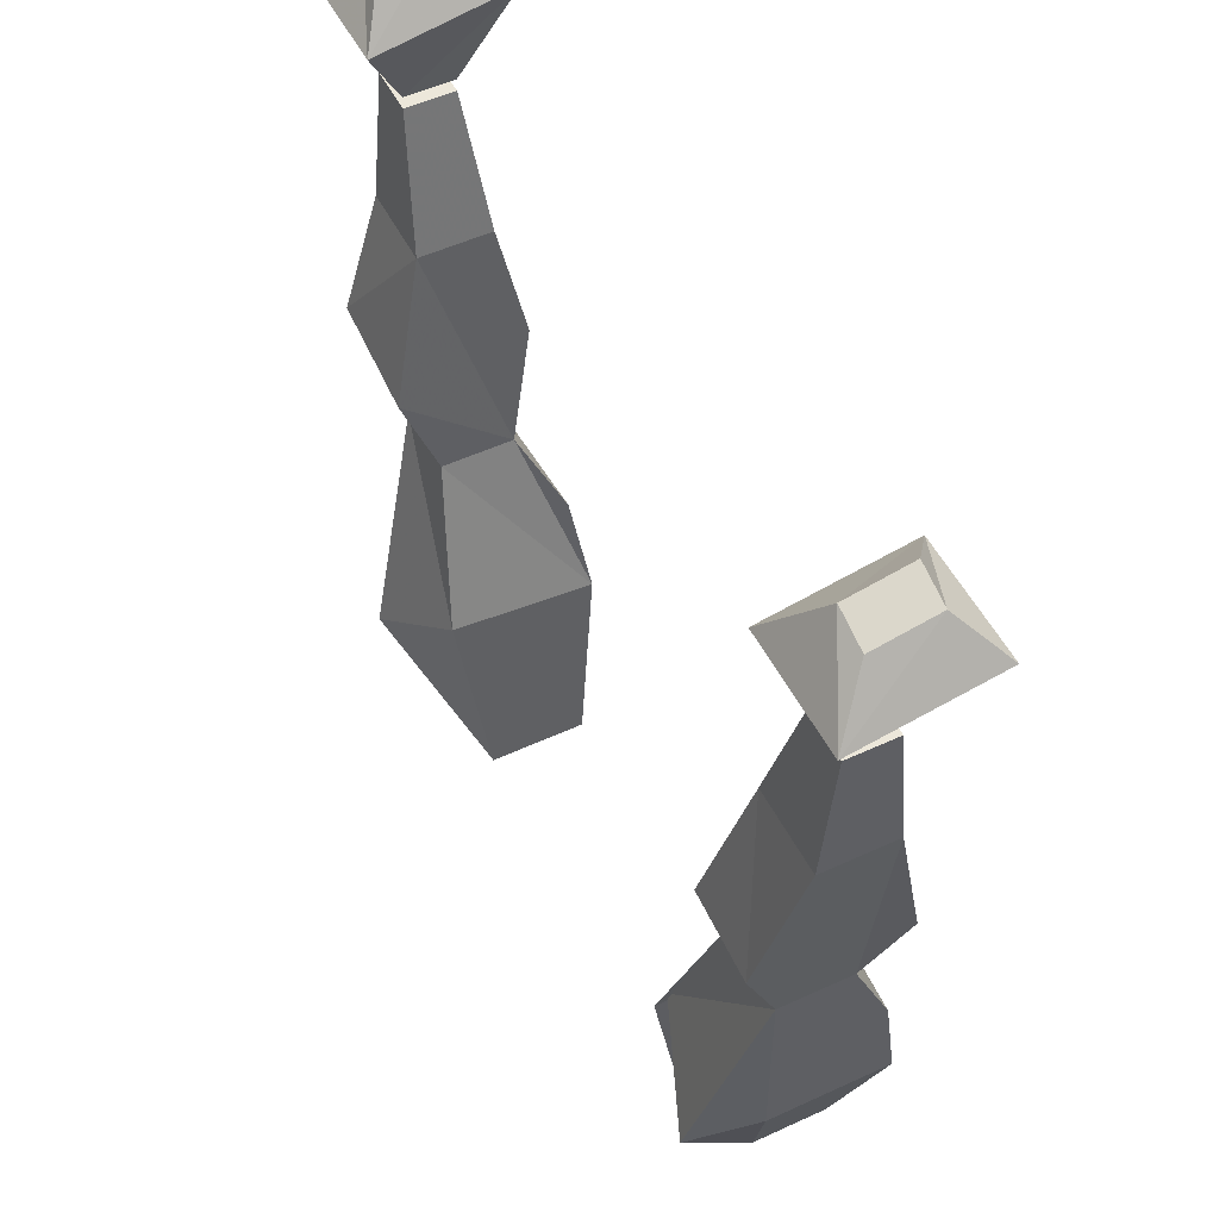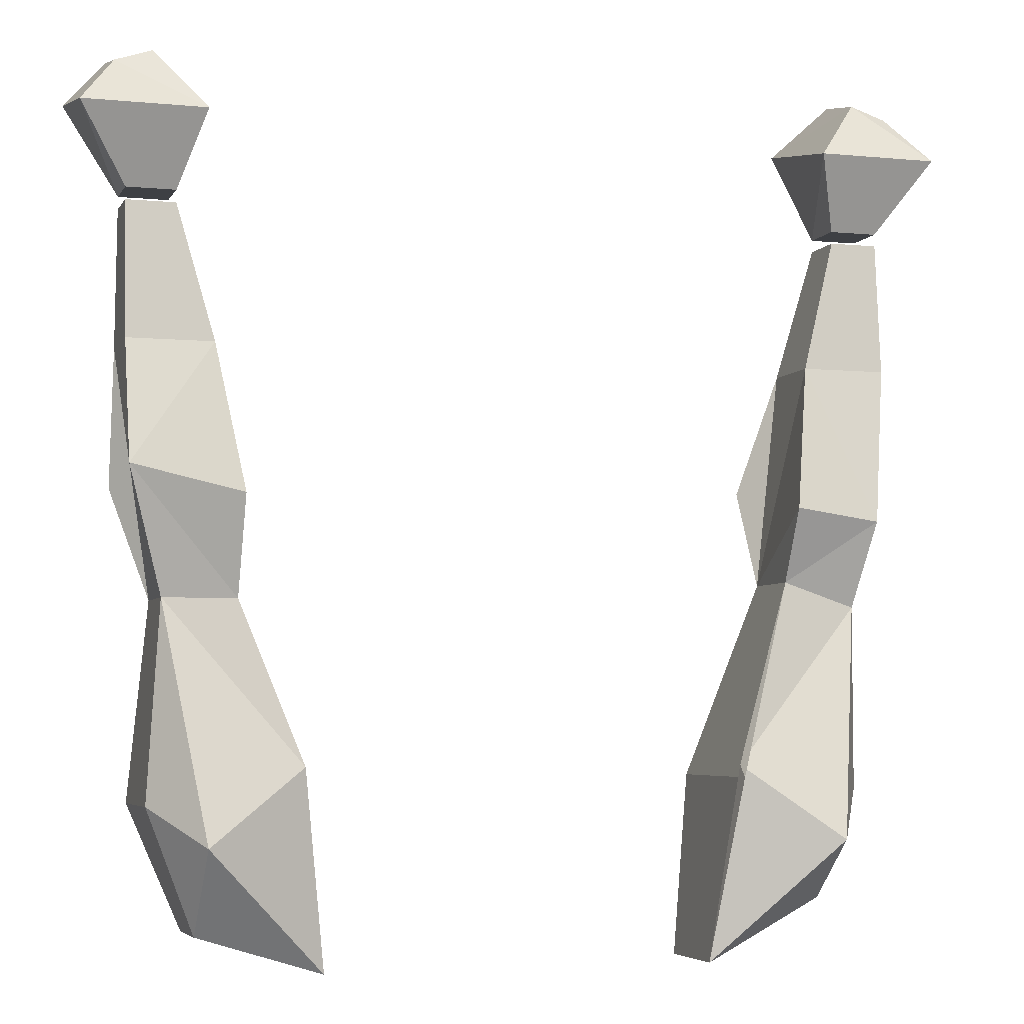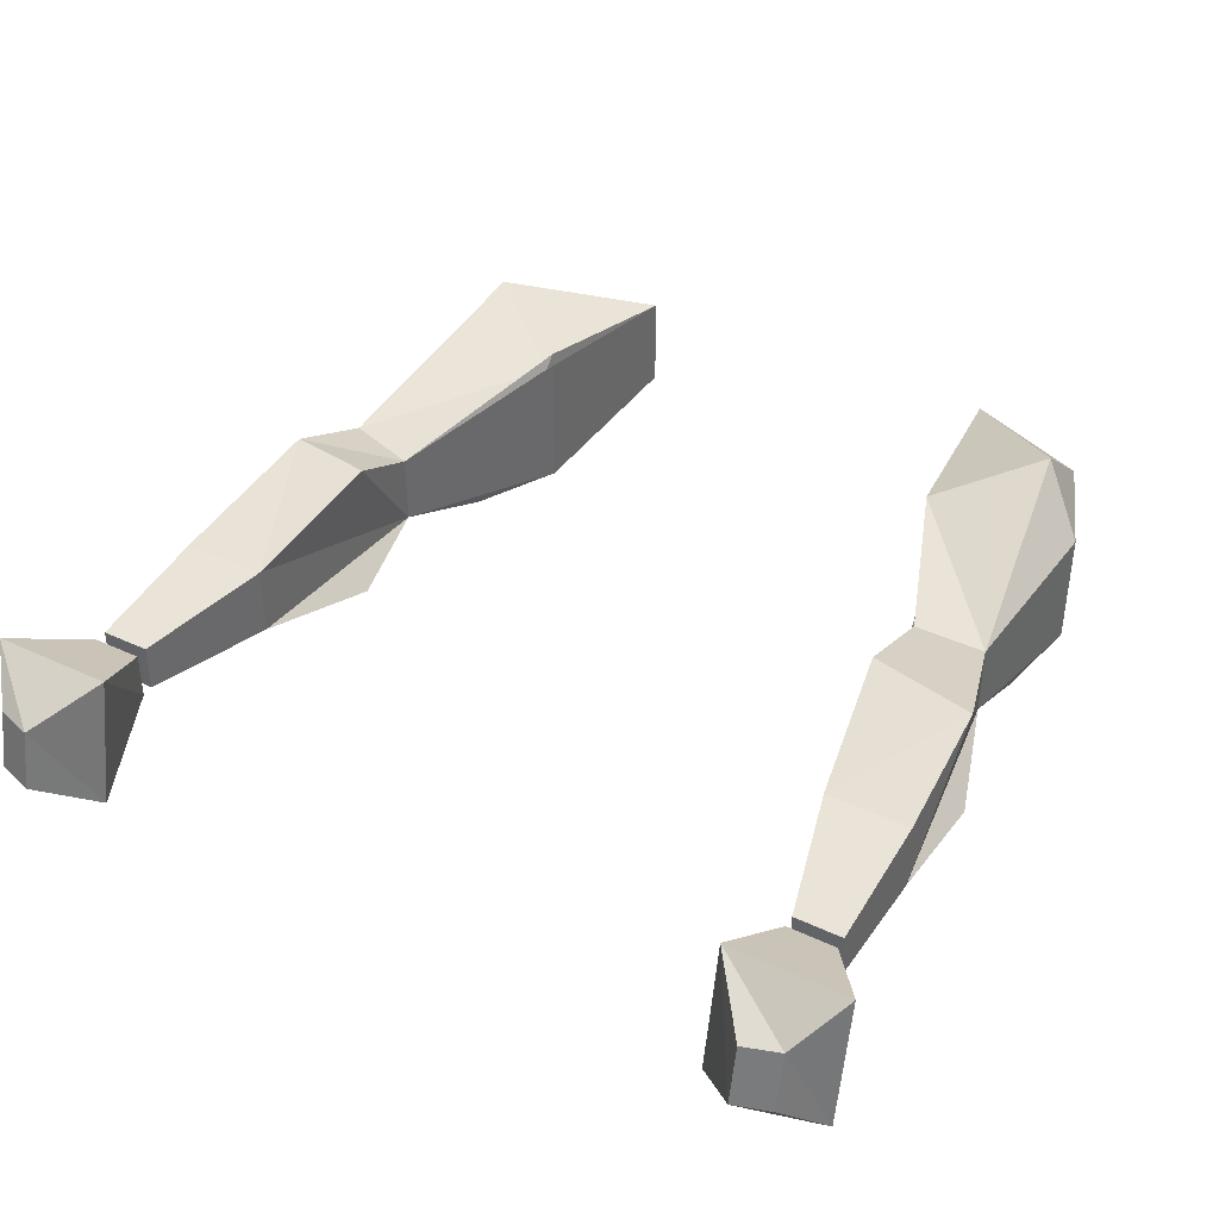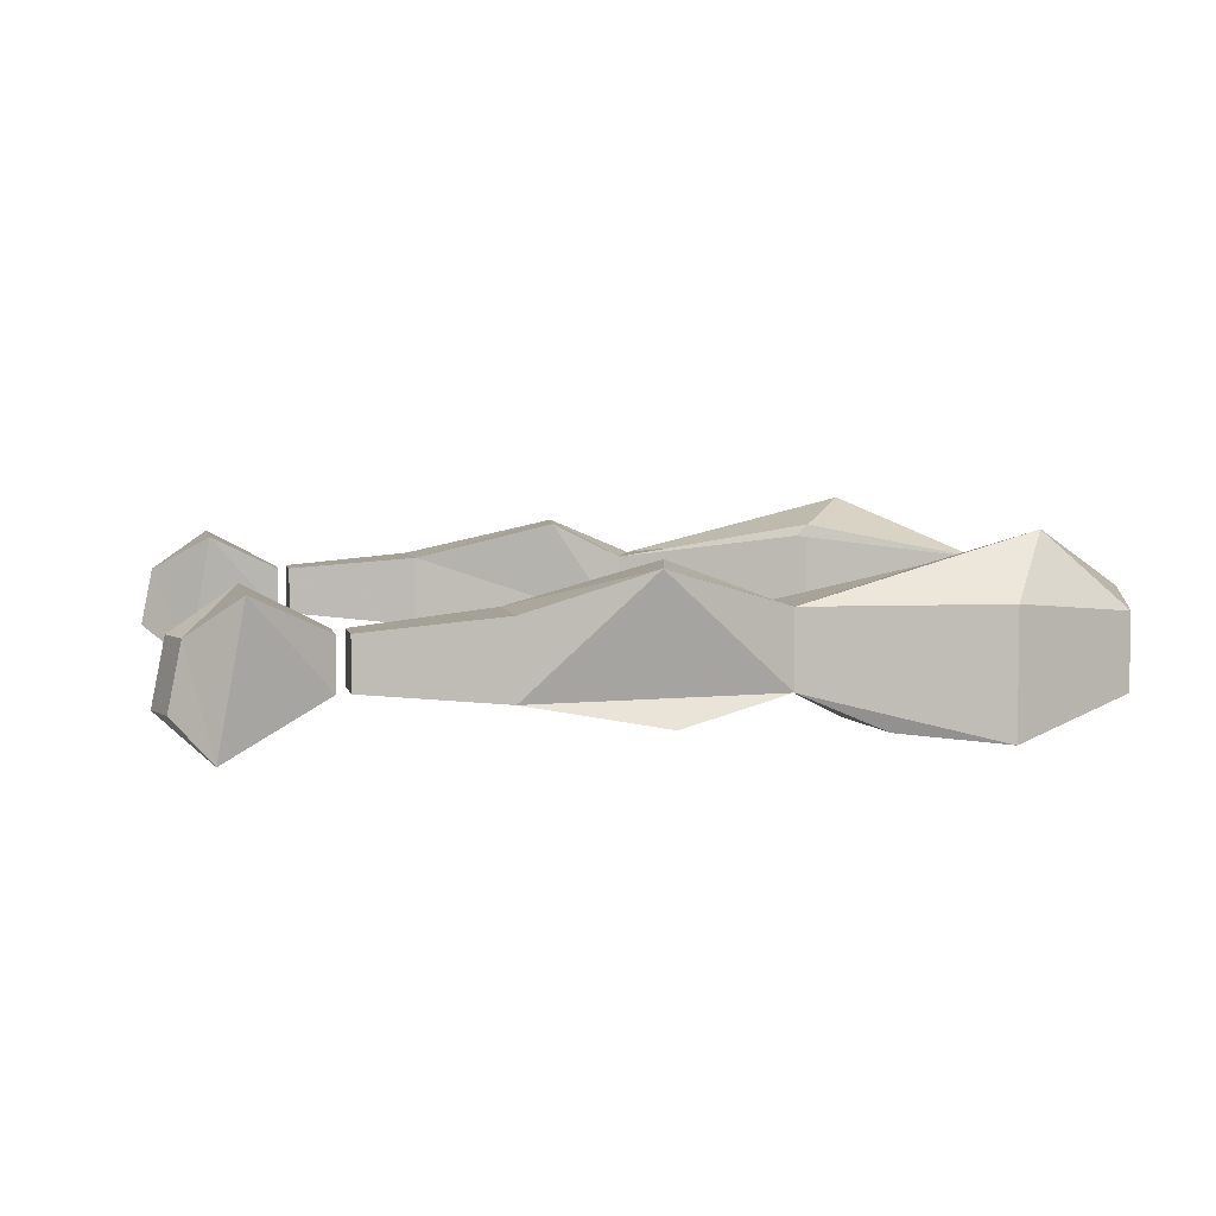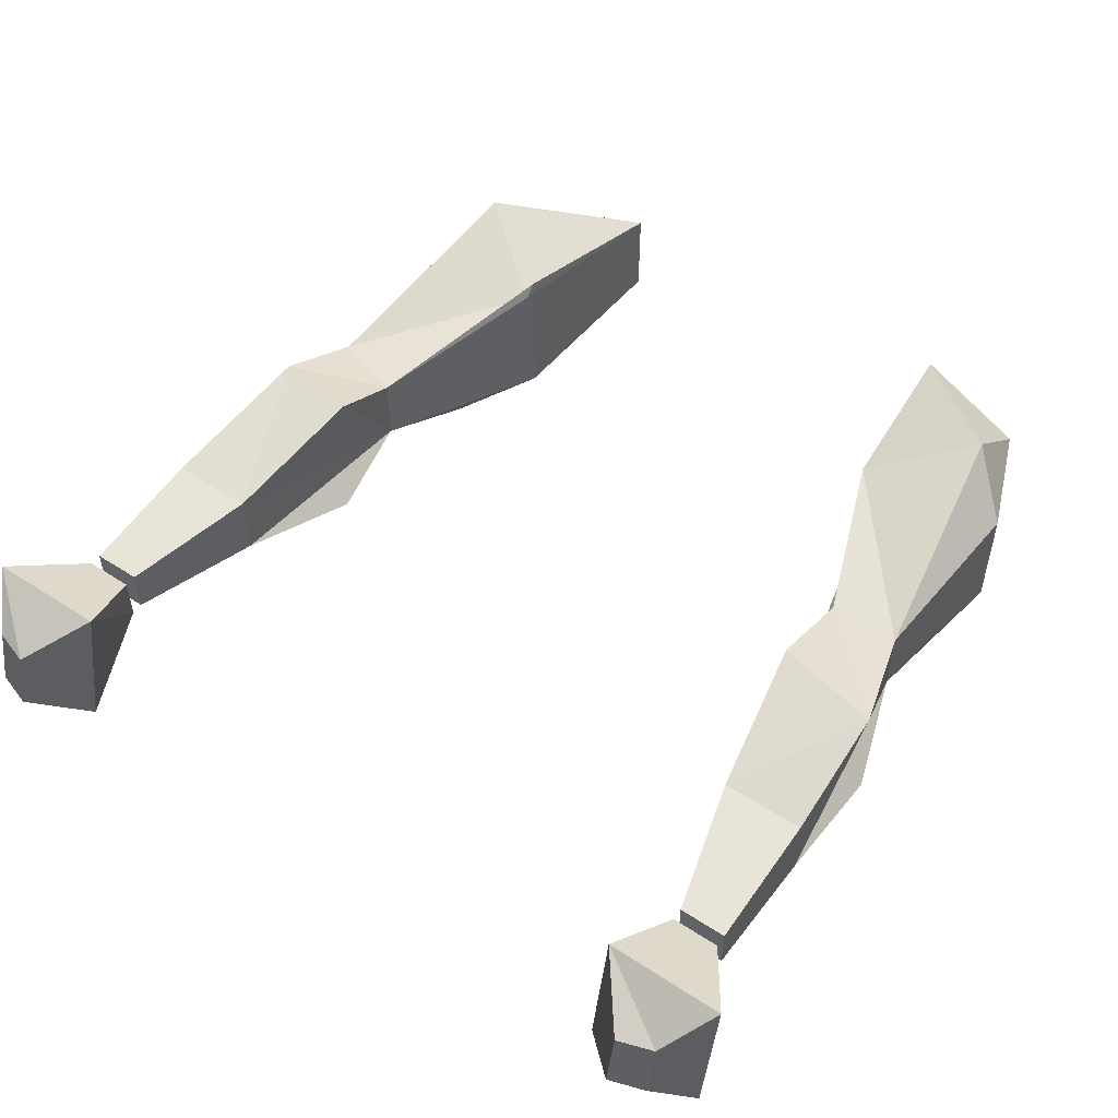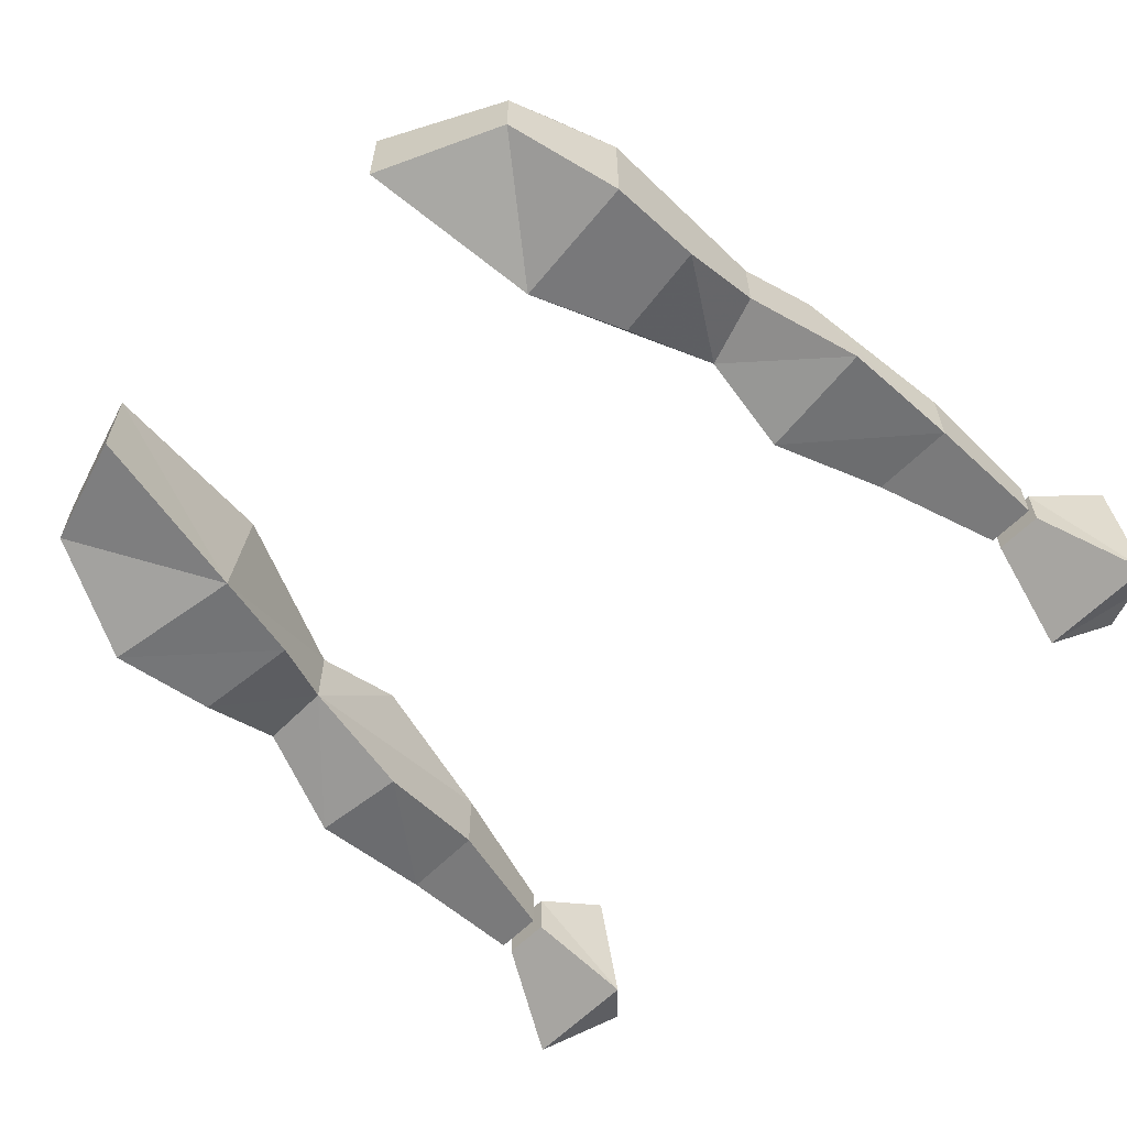
<metadata>
{"format":"obj","ext":"obj","renderer":"f3d","projection":"perspective","resolution":1024,"background":"white","views":[{"elev":51.8,"azim":63.4,"up":"+Y"},{"elev":-4.9,"azim":-17.3,"up":"+Y"},{"elev":40.7,"azim":-150.2,"up":"+Z"},{"elev":5.1,"azim":-101.1,"up":"+Z"},{"elev":52.4,"azim":-144.9,"up":"+Z"},{"elev":-61.5,"azim":45.6,"up":"+Z"}]}
</metadata>
<code>
v 0.1797 -1.031 0.03125
v 0.1797 -0.9844 0.05469
v 0.1797 -1.031 -0.01562
v 0.1406 -1.156 -0.04688
v 0.1406 -1.156 0.05469
v 0.1406 -1.148 0.04688
v 0.2266 -1.047 0.03125
v 0.2344 -0.9922 0.05469
v 0.1953 -0.8906 0.03125
v 0.1953 -0.8906 -0.01562
v 0.1719 -0.9688 -0.03125
v 0.25 -0.9766 -0.03125
v 0.2266 -1.047 -0.01562
v 0.2266 -1.102 -0.03906
v 0.1641 -1.094 -0.03906
v 0.2266 -1.164 -0.04688
v 0.2031 -1.234 -0.02344
v 0.125 -1.273 -0.03125
v 0.125 -1.273 0.03125
v 0.2031 -1.195 0.07031
v 0.2266 -1.164 0.03125
v 0.25 -0.8906 -0.01562
v 0.25 -0.8906 0.03125
v 0.25 -0.8047 0.02344
v 0.2188 -0.8047 0.02344
v 0.2188 -0.8047 -0.007812
v -0.1797 -1.047 -0.01562
v -0.1797 -0.9844 0.05469
v -0.1797 -1.047 0.03125
v -0.1406 -1.156 -0.04688
v -0.1562 -1.094 -0.03906
v -0.2266 -1.102 -0.03906
v -0.2266 -1.047 -0.01562
v -0.25 -0.9766 -0.03125
v -0.1875 -0.9688 -0.03125
v -0.1953 -0.8906 -0.01562
v -0.1953 -0.8906 0.03125
v -0.25 -0.9688 0.05469
v -0.2266 -1.047 0.03125
v -0.1406 -1.148 0.04688
v -0.125 -1.273 0.03125
v -0.125 -1.273 -0.03125
v -0.2031 -1.25 -0.02344
v -0.2344 -1.172 -0.04688
v -0.2344 -1.172 0.03125
v -0.25 -0.8906 -0.01562
v -0.25 -0.8047 -0.007812
v -0.2188 -0.8047 -0.007812
v -0.2188 -0.8047 0.02344
v -0.25 -0.8906 0.03125
v -0.25 -0.8047 0.02344
v -0.25 -0.7969 -0.007812
v -0.2188 -0.7969 -0.007812
v -0.2188 -0.7969 0.02344
v -0.25 -0.7969 0.02344
v -0.2812 -0.75 0.04688
v -0.2812 -0.7344 -0.03906
v -0.2031 -0.7344 -0.03906
v -0.2031 -0.75 0.04688
v -0.2344 -0.7109 0.02344
v -0.2578 -0.7188 0.02344
v -0.2578 -0.7109 -0.01562
v -0.2344 -0.7031 -0.01562
v 0.25 -0.8047 -0.007812
v 0.25 -0.7969 0.02344
v 0.2188 -0.7969 0.02344
v 0.2188 -0.7969 -0.007812
v 0.25 -0.7969 -0.007812
v 0.2812 -0.7344 -0.03906
v 0.2812 -0.75 0.04688
v 0.2031 -0.75 0.04688
v 0.2031 -0.7344 -0.03906
v 0.2578 -0.7188 0.02344
v 0.2344 -0.7109 0.02344
v 0.2344 -0.7031 -0.01562
v 0.2578 -0.7109 -0.01562
v 0.2031 -1.234 0.02344
v -0.2031 -1.195 0.07031
v -0.2031 -1.25 0.02344
f 1 2 3
f 1 3 4
f 1 4 5
f 1 5 6
f 1 6 7
f 1 7 8
f 1 8 2
f 2 8 9
f 2 9 3
f 3 9 10
f 3 10 11
f 3 11 12
f 3 12 13
f 3 13 14
f 3 14 15
f 3 15 4
f 4 15 16
f 4 16 17
f 4 17 18
f 4 18 19
f 4 19 5
f 5 19 6
f 6 19 20
f 6 20 7
f 7 20 21
f 7 21 13
f 7 13 8
f 8 13 22
f 8 22 23
f 8 23 9
f 9 23 24
f 9 24 25
f 9 25 10
f 10 25 26
f 10 26 22
f 10 22 11
f 11 22 12
f 12 22 13
f 27 28 29
f 27 29 30
f 27 30 31
f 27 31 32
f 27 32 33
f 27 33 34
f 27 34 35
f 27 35 36
f 27 36 37
f 27 37 28
f 28 37 38
f 28 38 29
f 29 38 39
f 29 39 40
f 29 40 40
f 29 40 30
f 30 40 41
f 30 41 42
f 30 42 43
f 30 43 44
f 30 44 31
f 31 44 32
f 32 44 33
f 33 44 45
f 33 45 39
f 33 39 38
f 33 38 46
f 33 46 34
f 34 46 35
f 35 46 36
f 36 46 47
f 36 47 48
f 36 48 37
f 37 48 49
f 37 49 50
f 37 50 38
f 38 50 46
f 46 50 51
f 46 51 47
f 47 51 49
f 47 49 48
f 52 53 54
f 52 54 55
f 52 55 56
f 52 56 57
f 52 57 58
f 52 58 53
f 53 58 54
f 54 58 59
f 54 59 56
f 54 56 55
f 59 60 61
f 59 61 56
f 56 61 57
f 57 61 62
f 57 62 63
f 57 63 58
f 58 63 59
f 59 63 60
f 60 63 62
f 60 62 61
f 50 49 51
f 25 24 64
f 25 64 26
f 26 64 22
f 22 64 23
f 23 64 24
f 65 66 67
f 65 67 68
f 65 68 69
f 65 69 70
f 65 70 71
f 65 71 66
f 66 71 67
f 67 71 72
f 67 72 69
f 67 69 68
f 70 73 74
f 70 74 71
f 71 74 72
f 72 74 75
f 72 75 76
f 72 76 69
f 69 76 70
f 70 76 73
f 73 76 75
f 73 75 74
f 15 14 16
f 16 14 13
f 16 13 21
f 16 21 77
f 16 77 17
f 17 77 18
f 18 77 19
f 19 77 20
f 20 77 21
f 45 78 39
f 39 78 40
f 40 78 41
f 40 41 40
f 42 41 79
f 42 79 43
f 43 79 44
f 44 79 45
f 45 79 78
f 78 79 41

</code>
